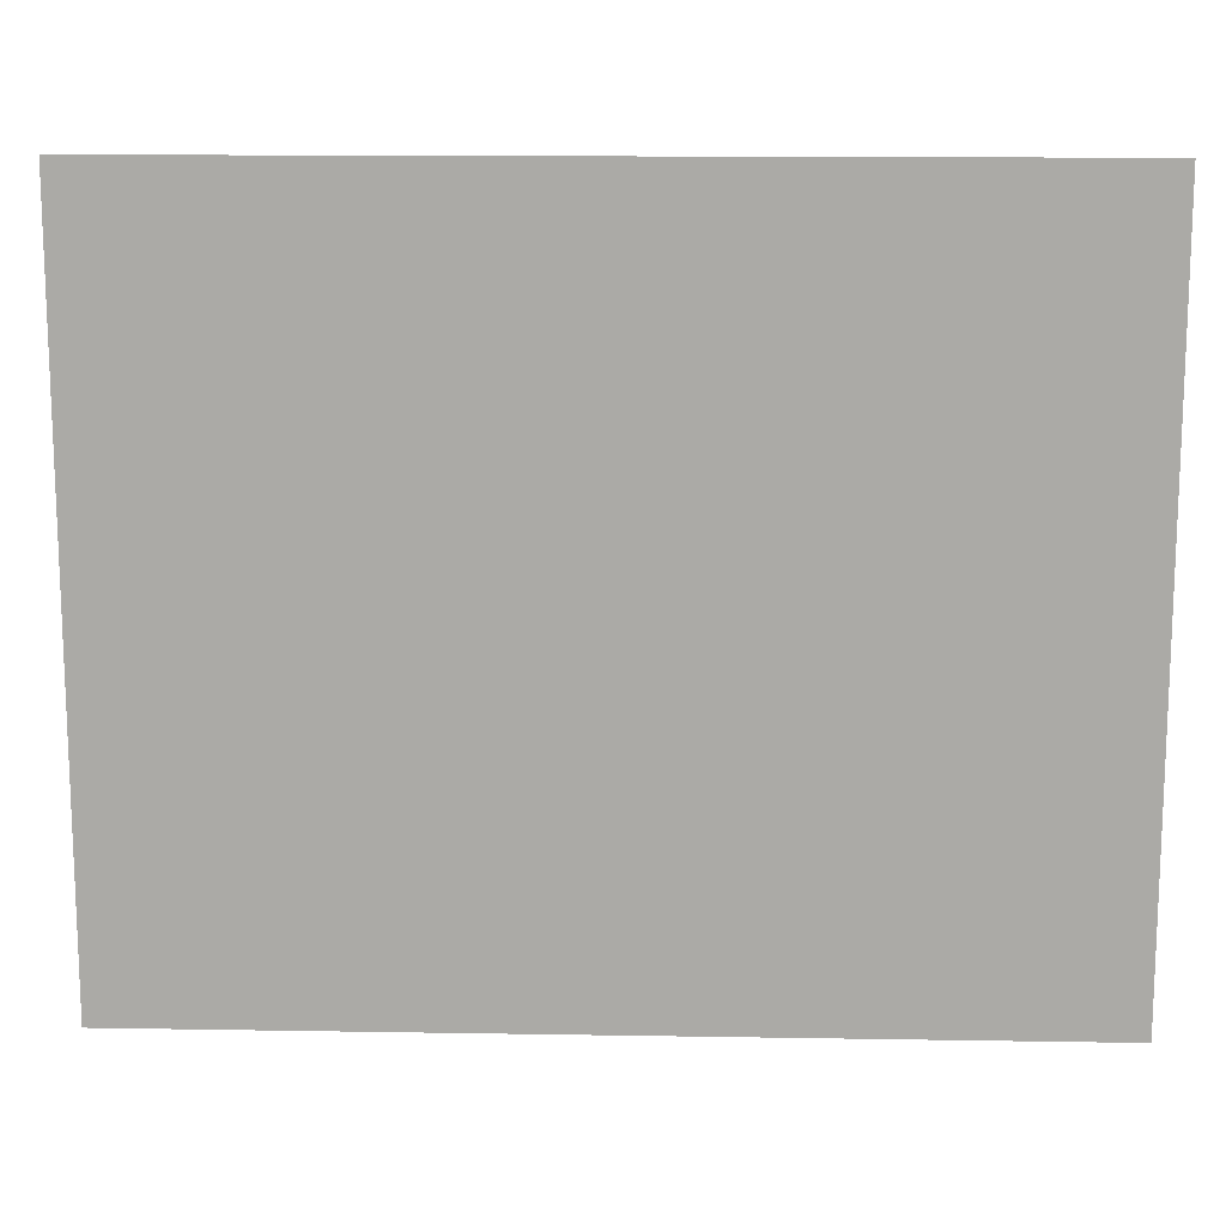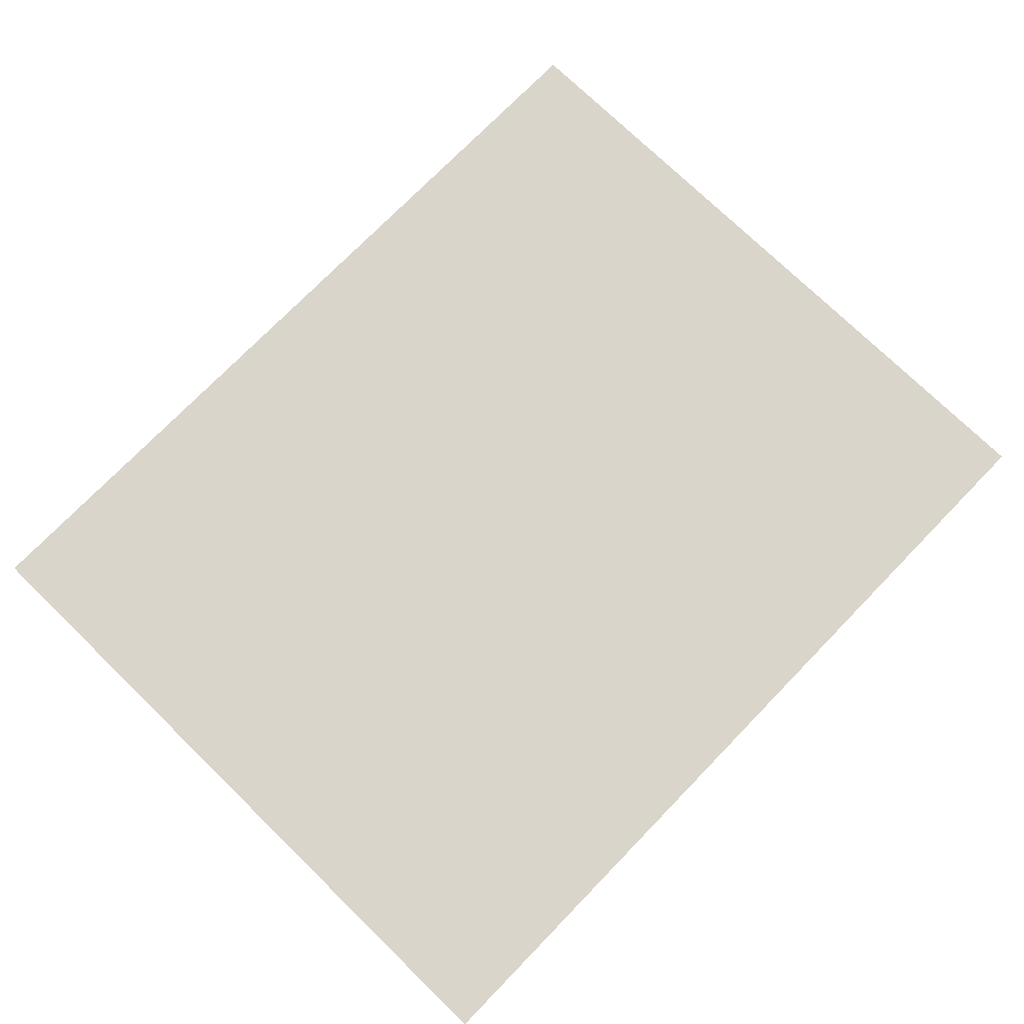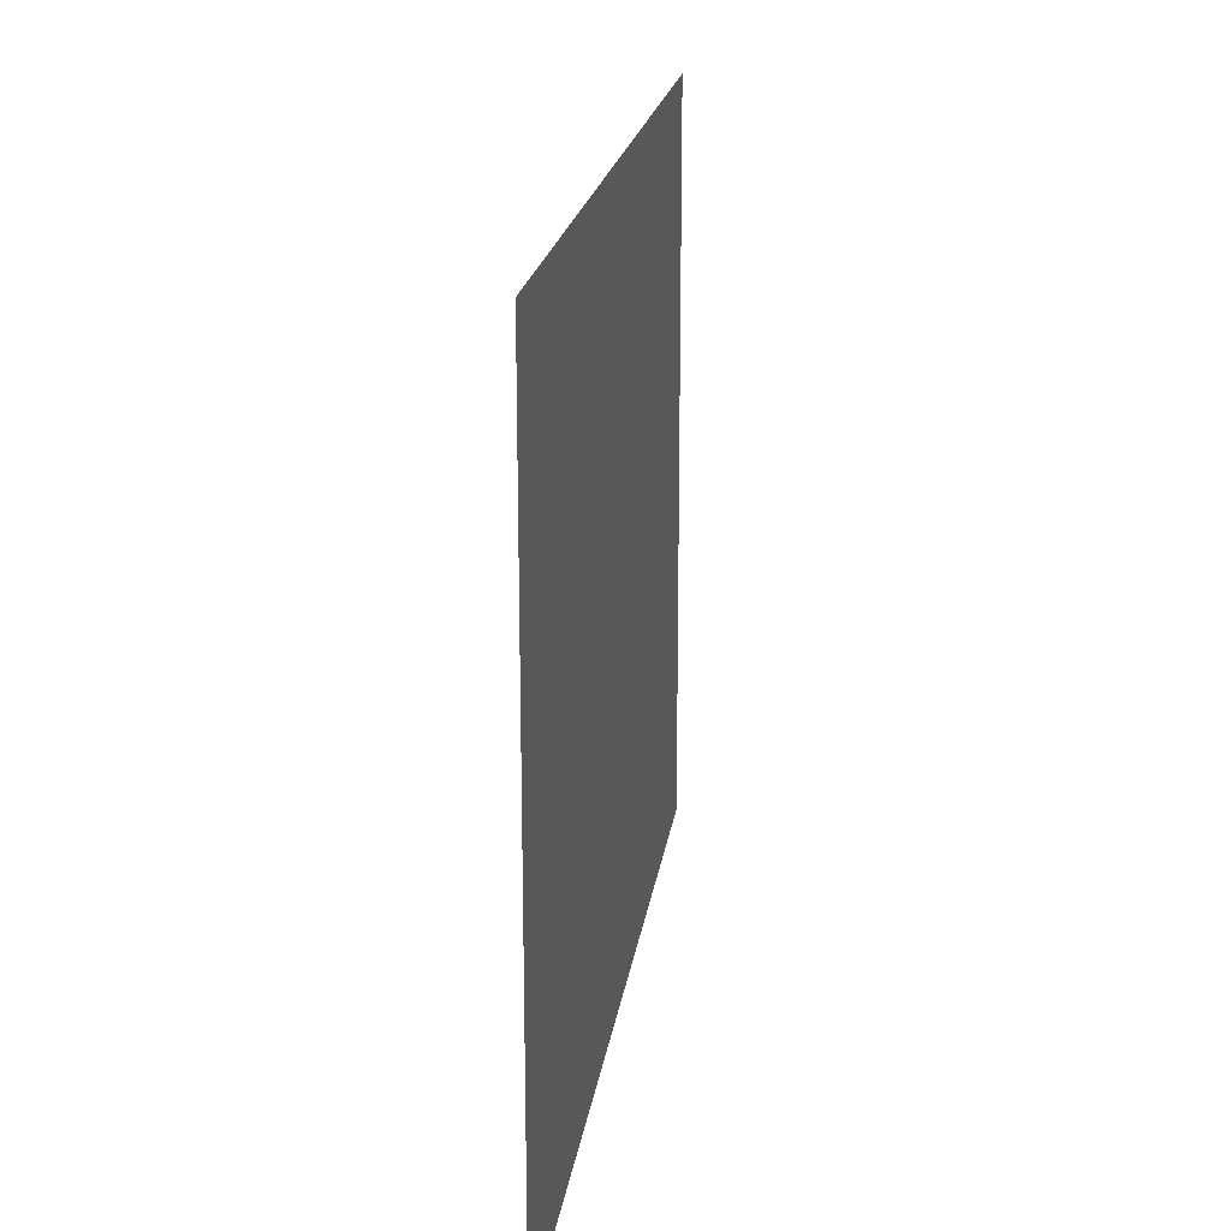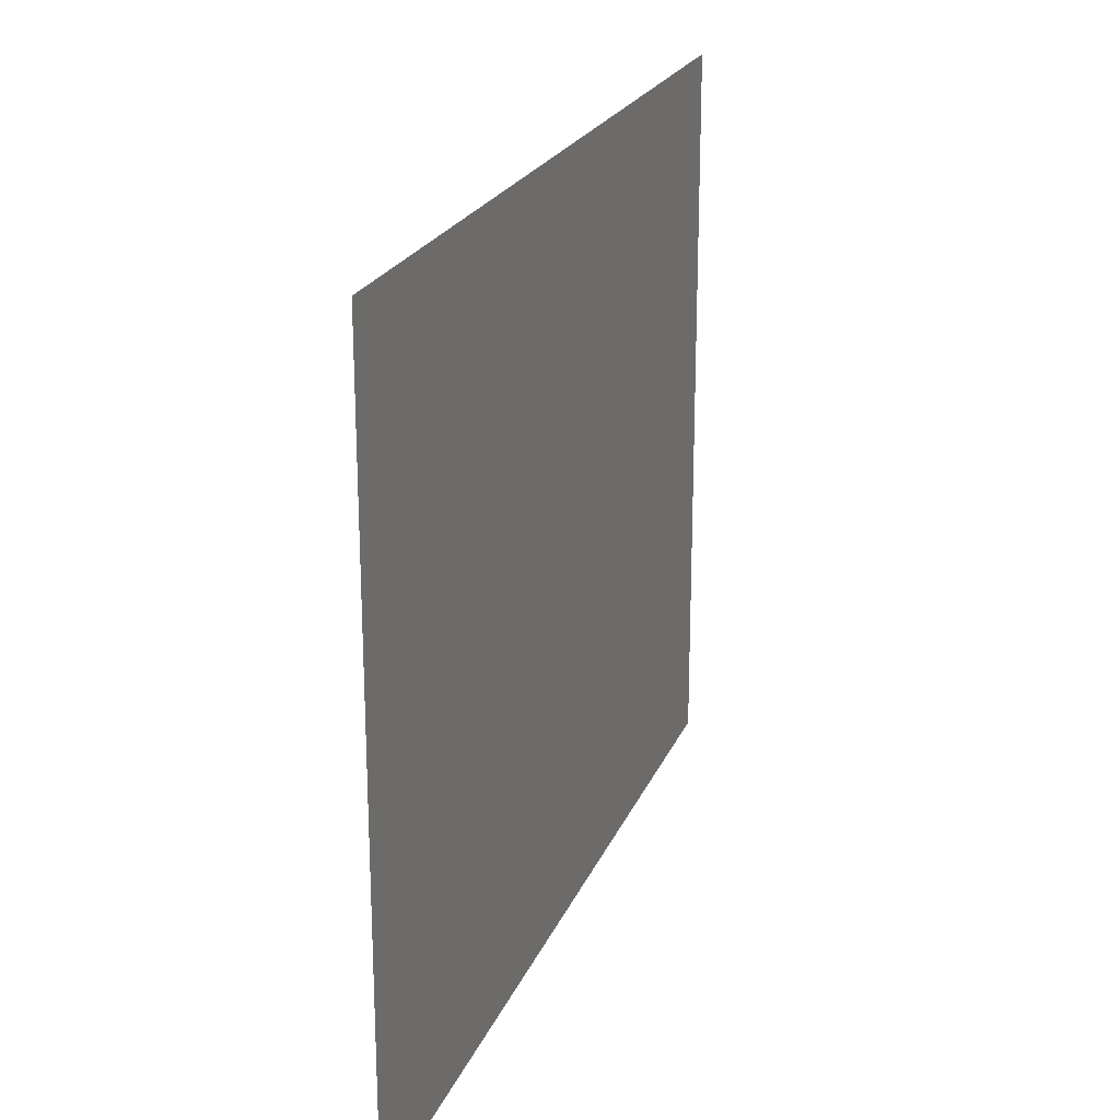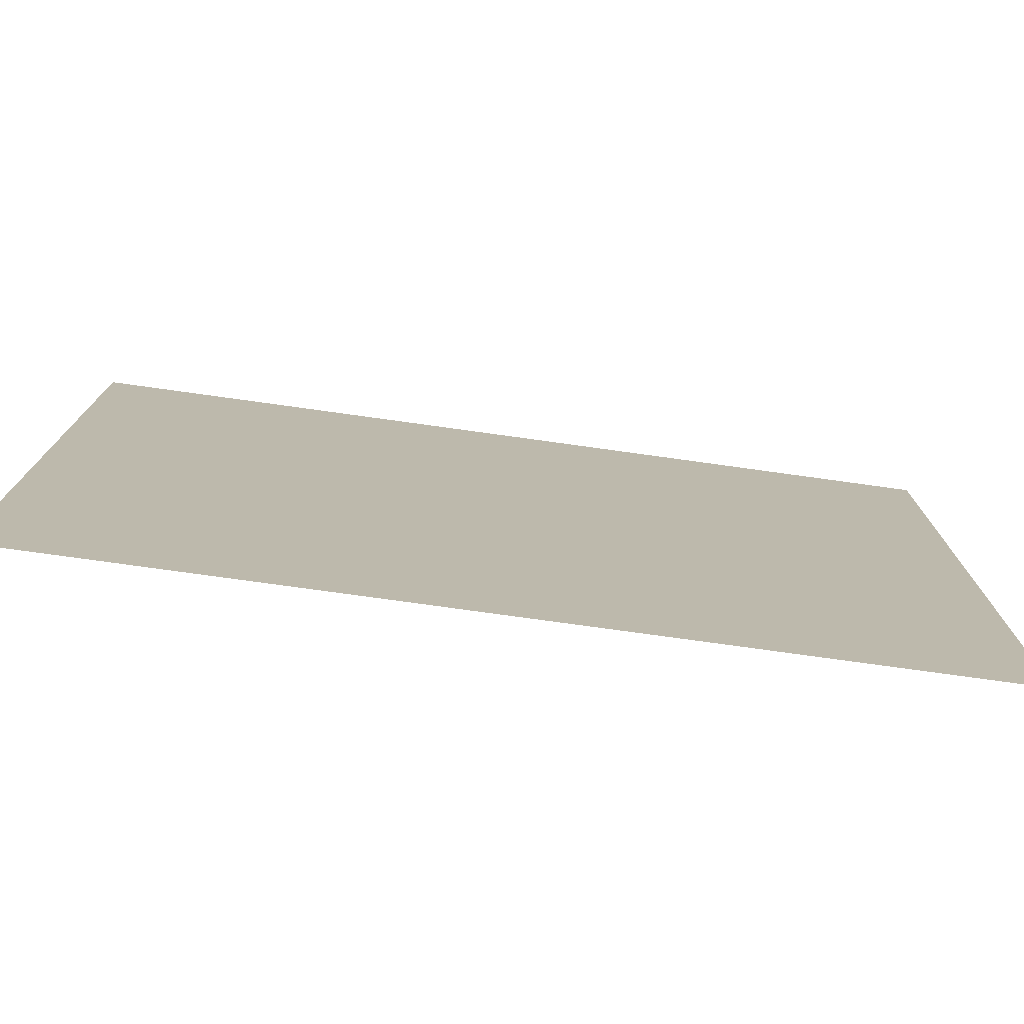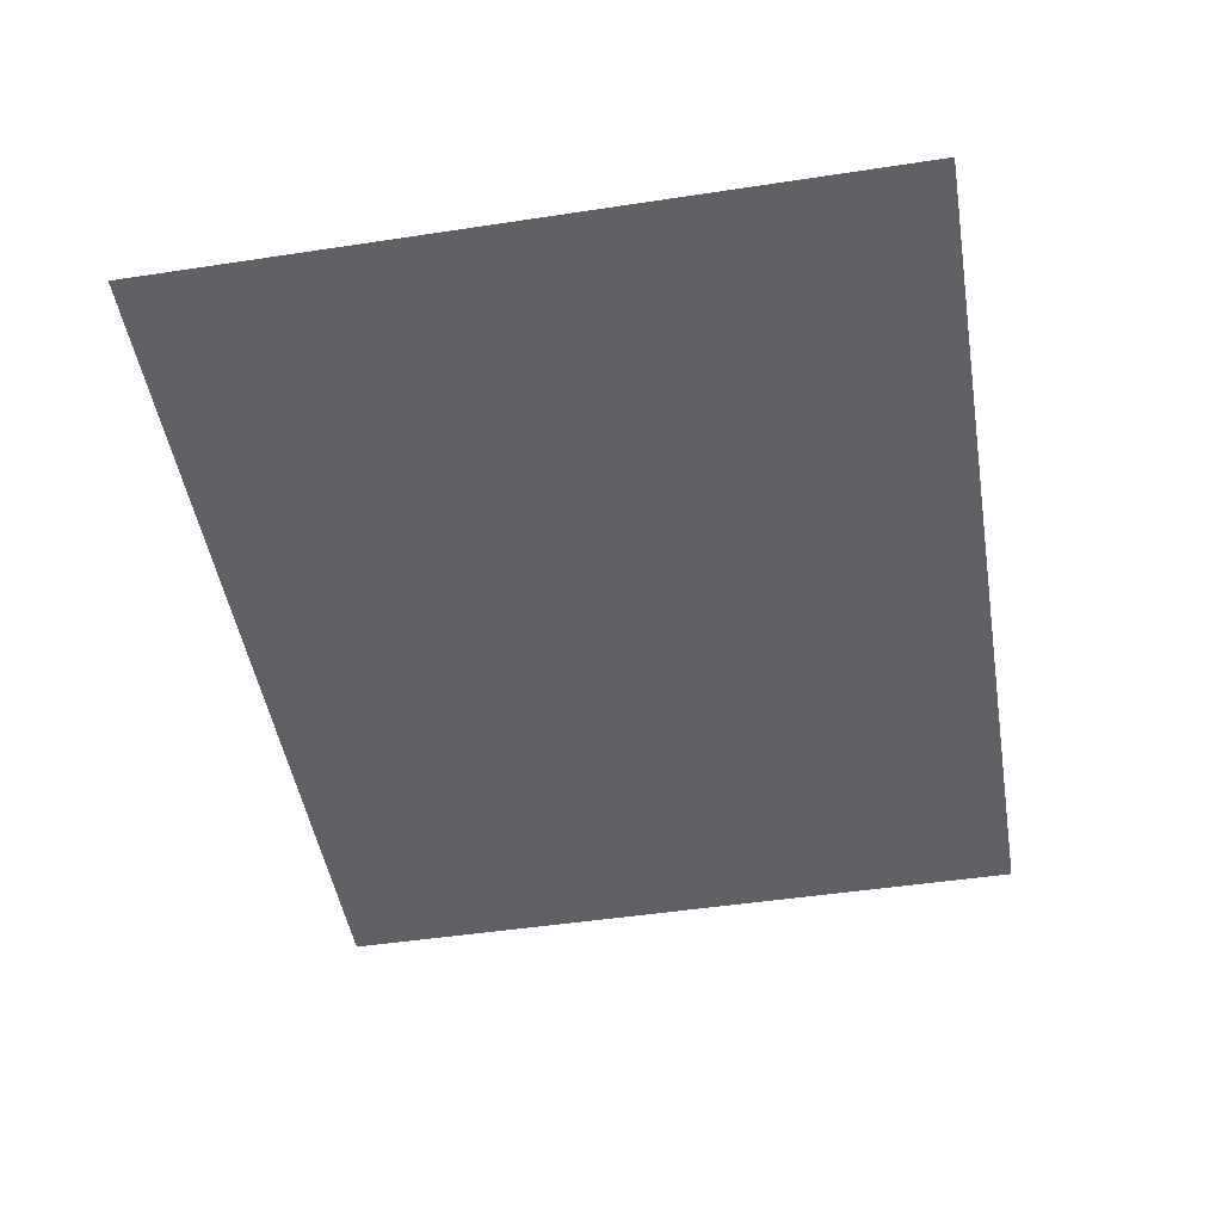
<metadata>
{"format":"obj","ext":"obj","renderer":"f3d","projection":"perspective","resolution":1024,"background":"white","views":[{"elev":13.9,"azim":2.1,"up":"+Y"},{"elev":74.7,"azim":-45.8,"up":"+Z"},{"elev":19.7,"azim":97.8,"up":"+Y"},{"elev":22.1,"azim":-71.8,"up":"+Y"},{"elev":-76.6,"azim":172.1,"up":"+Y"},{"elev":-48.4,"azim":99.6,"up":"+Z"}]}
</metadata>
<code>
v -249 191 0
v 249 -214 0
v 249 191 0
v 249 -214 0
v -249 191 0
v -249 -214 0
f 1 2 3
f 4 5 6

</code>
